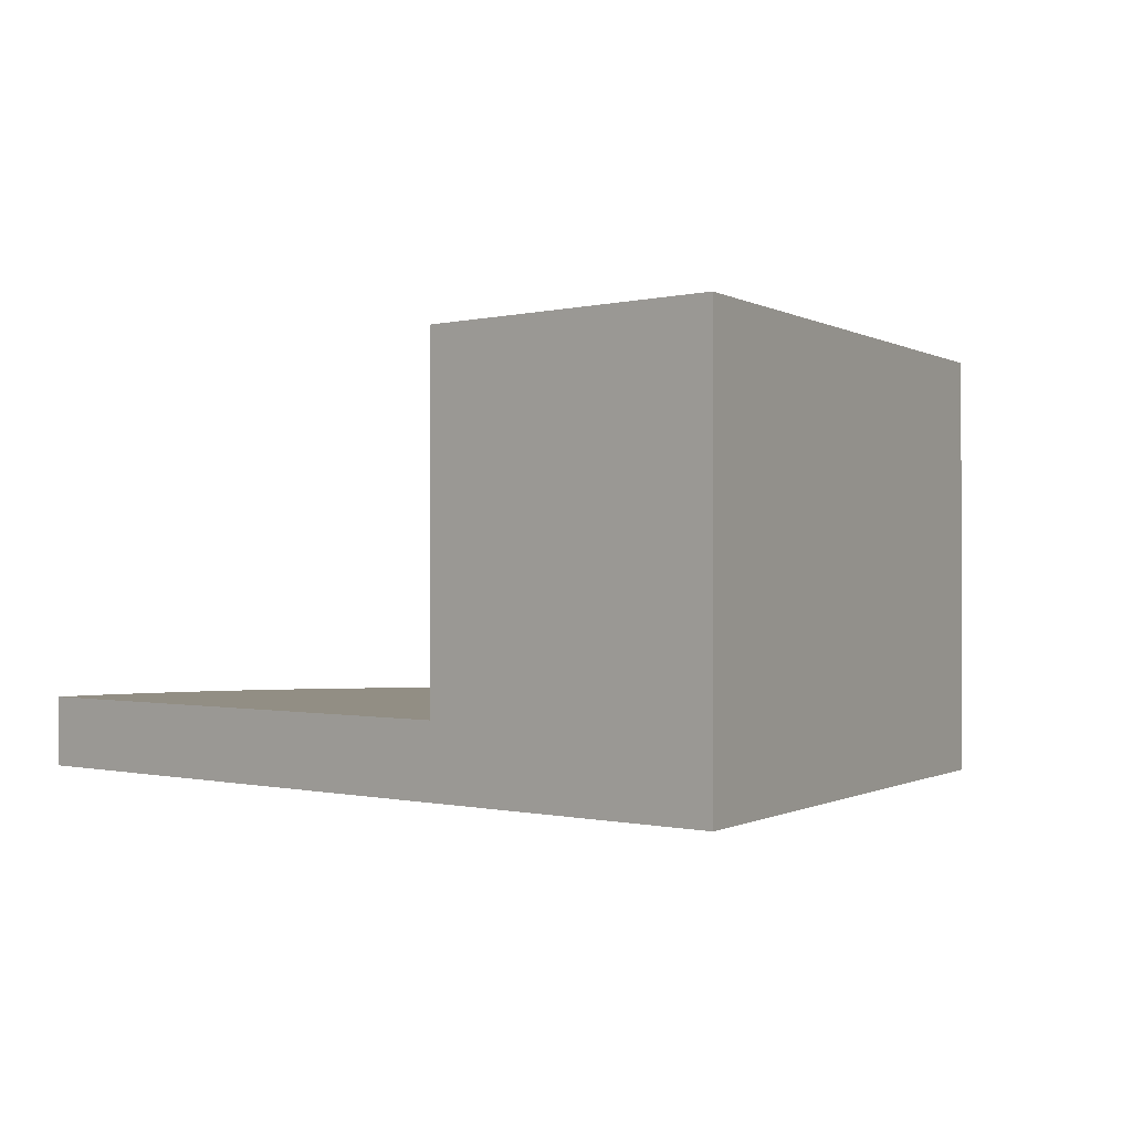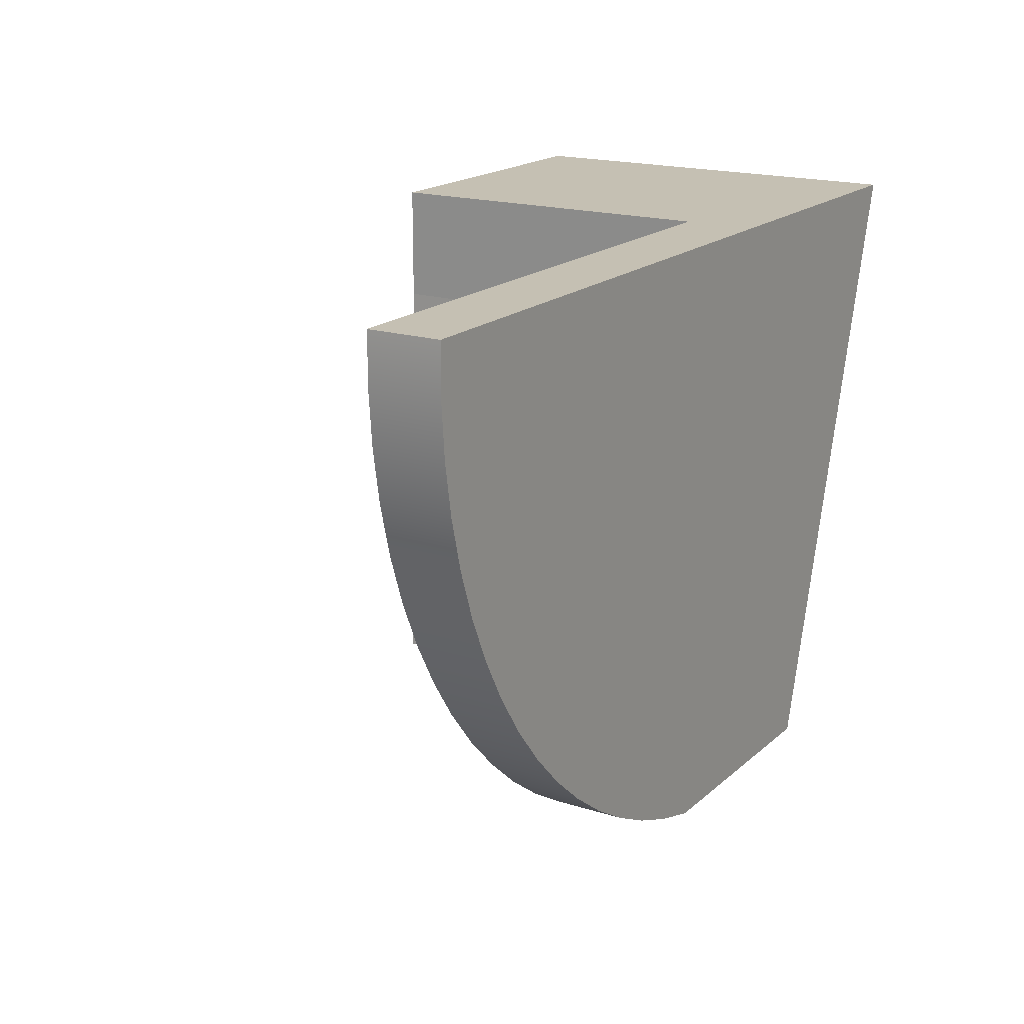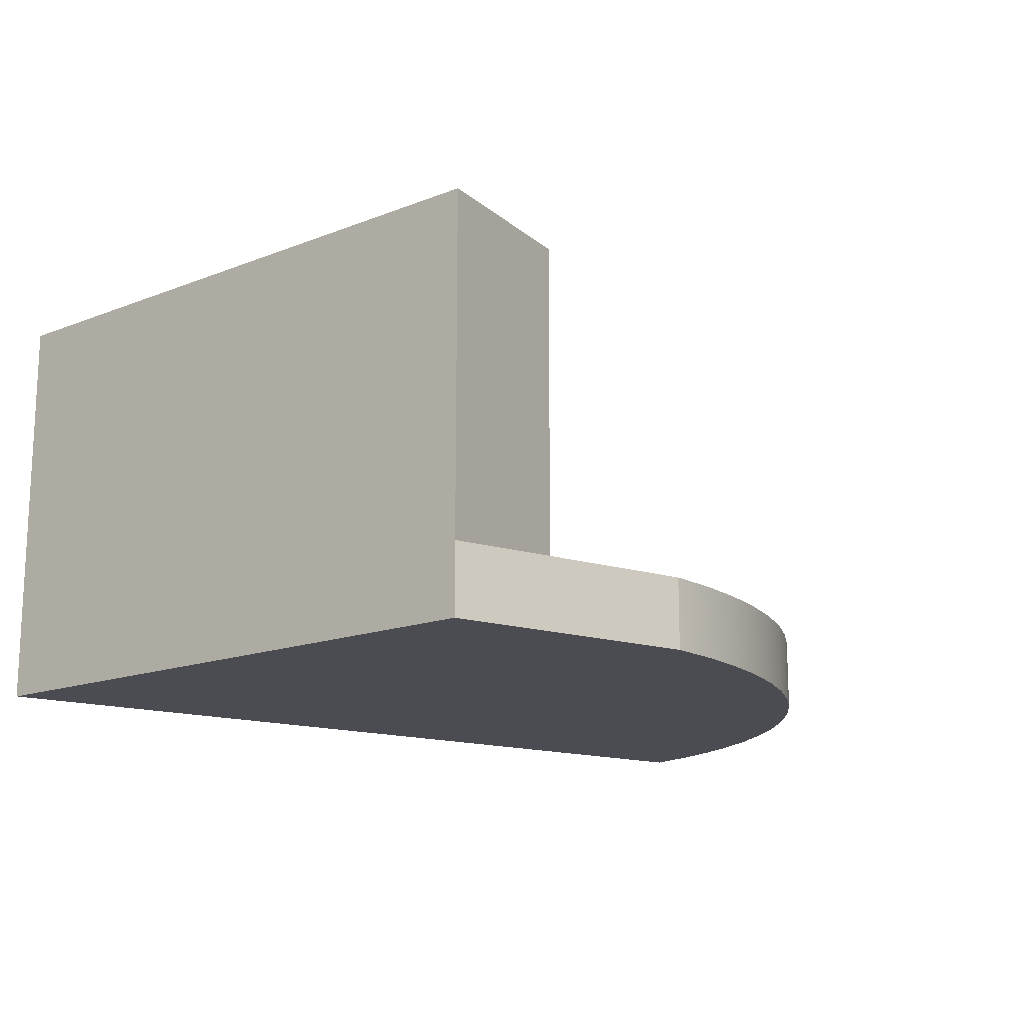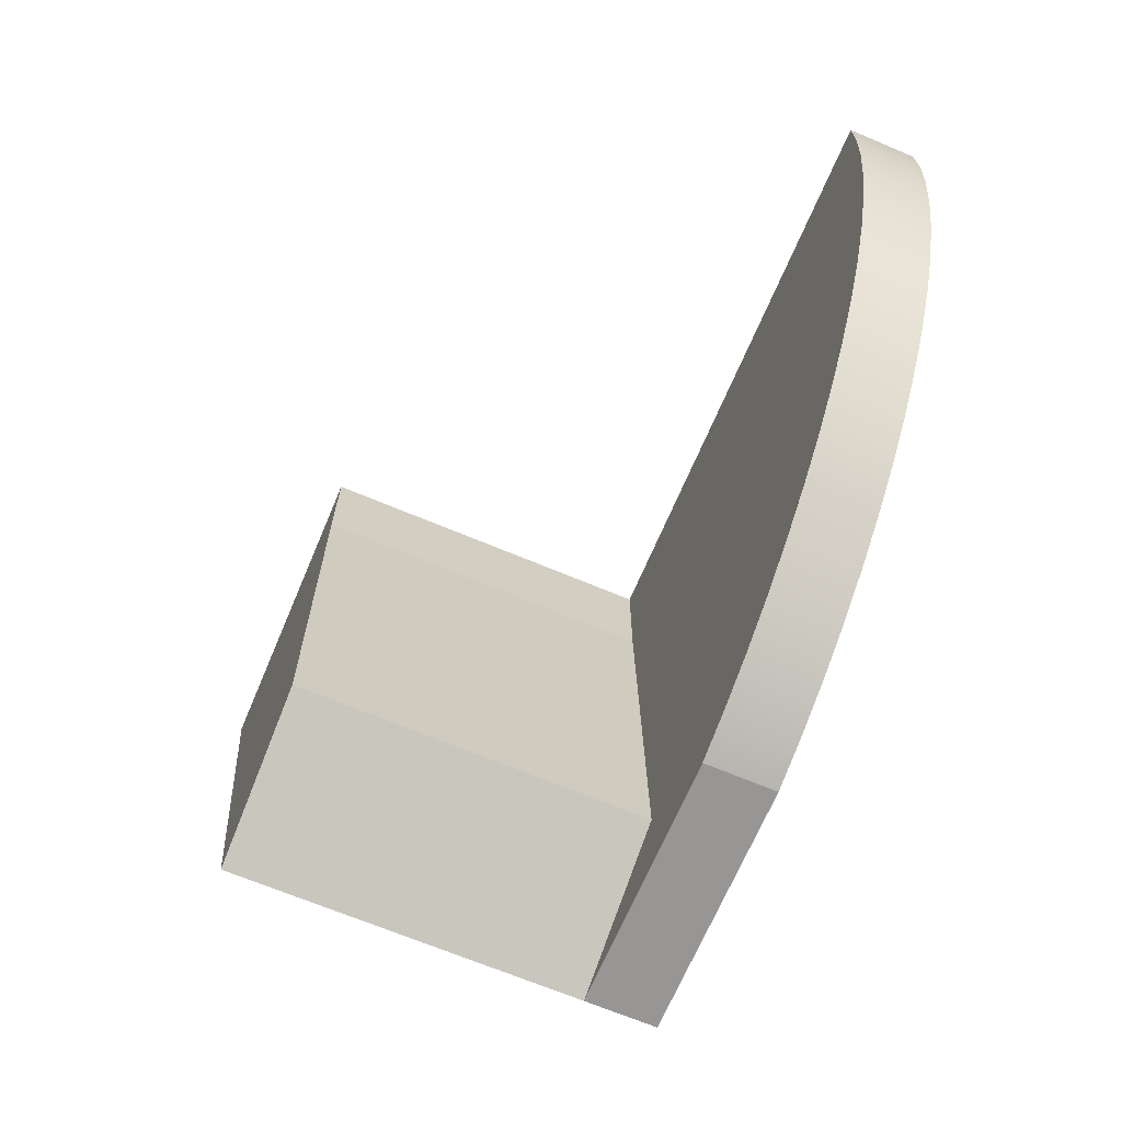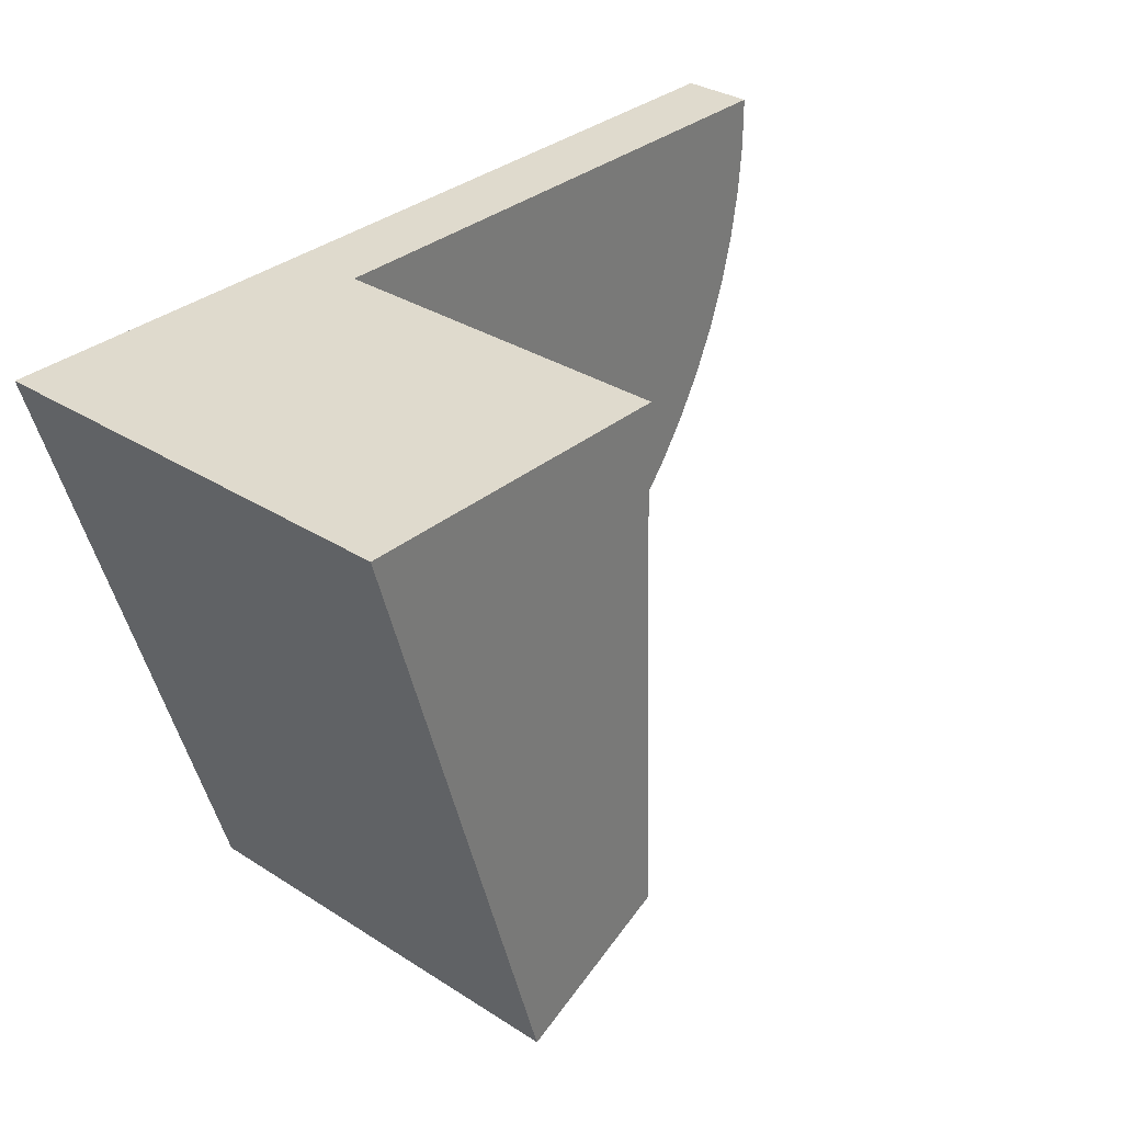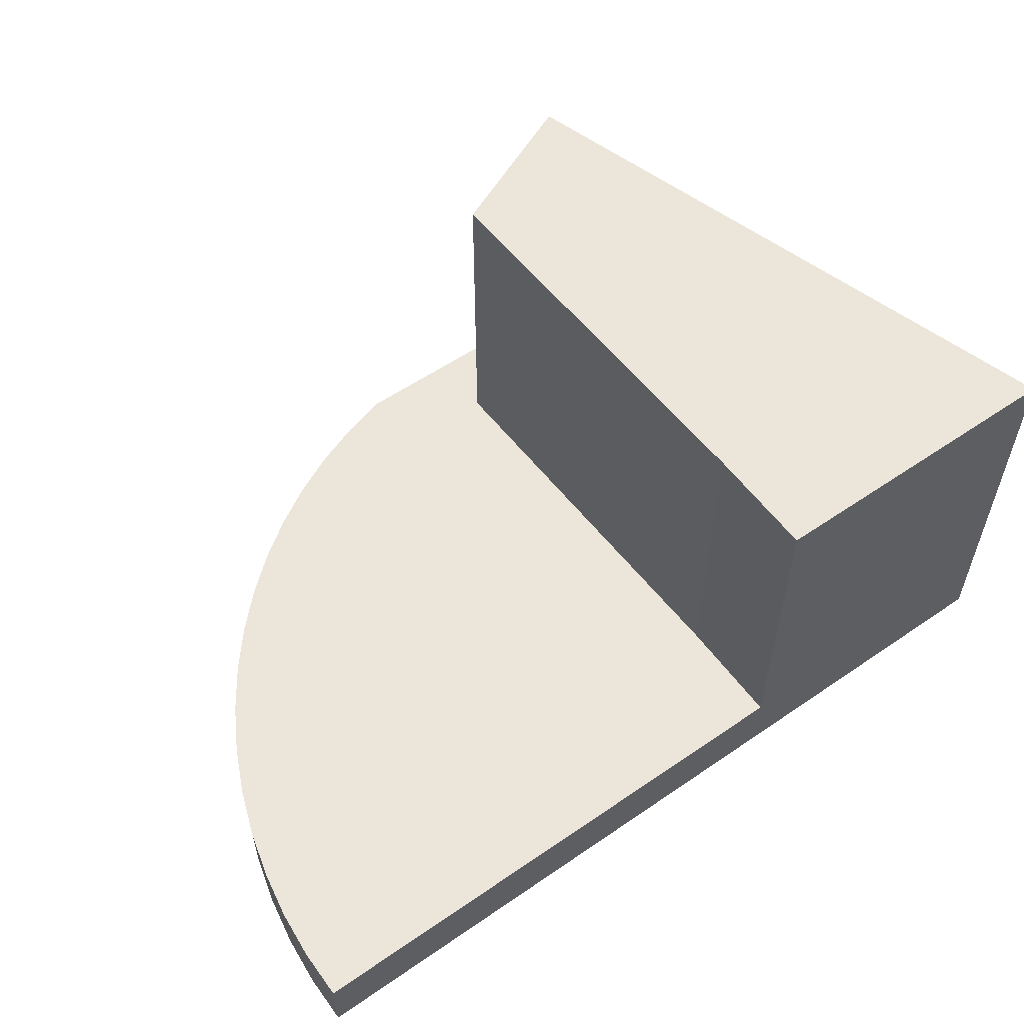
<metadata>
{"format":"obj","ext":"obj","renderer":"f3d","projection":"perspective","resolution":1024,"background":"white","views":[{"elev":-0.4,"azim":43.6,"up":"+Y"},{"elev":18.1,"azim":-58.3,"up":"+Z"},{"elev":-15.3,"azim":145.6,"up":"+Y"},{"elev":-68.0,"azim":-112.9,"up":"+Z"},{"elev":32.8,"azim":131.4,"up":"+Z"},{"elev":56.2,"azim":-35.7,"up":"+Y"}]}
</metadata>
<code>
v 1.988 0.25 -0.4
v 1.988 0.25 -1.388e-17
v 1.988 1.45 -1.388e-17
v 1.988 1.45 -0.4
v 1.591 0 -2.114
v 1.418 0 -2.064
v 1.251 0 -2
v 1.09 0 -1.922
v 0.9366 0 -1.83
v 0.7914 0 -1.725
v 0.6557 0 -1.608
v 0.5305 0 -1.48
v 0.4168 0 -1.342
v 0.3154 0 -1.194
v 0.227 0 -1.038
v 0.1523 0 -0.8756
v 0.09188 0 -0.7071
v 0.04616 0 -0.5339
v 0.01547 0 -0.3575
v 4.893e-05 0 -0.1791
v 4.441e-15 0 -2.776e-16
v 4.441e-15 0.25 -4.441e-16
v 4.893e-05 0.25 -0.1791
v 0.01547 0.25 -0.3575
v 0.04616 0.25 -0.5339
v 0.09188 0.25 -0.7071
v 0.1523 0.25 -0.8756
v 0.227 0.25 -1.038
v 0.3154 0.25 -1.194
v 0.4168 0.25 -1.342
v 0.5305 0.25 -1.48
v 0.6557 0.25 -1.608
v 0.7914 0.25 -1.725
v 0.9366 0.25 -1.83
v 1.09 0.25 -1.922
v 1.251 0.25 -2
v 1.418 0.25 -2.064
v 1.591 0.25 -2.114
v 2.491 0 -2.114
v 1.591 0 -2.114
v 1.591 0.25 -2.114
v 2.491 0.25 -2.114
v 1.988 0.25 -1.388e-17
v 1.988 0.25 -0.4
v 1.945 0.25 -1.864
v 2.491 0.25 -2.114
v 1.591 0.25 -2.114
v 1.418 0.25 -2.064
v 1.251 0.25 -2
v 1.09 0.25 -1.922
v 0.9366 0.25 -1.83
v 0.7914 0.25 -1.725
v 0.6557 0.25 -1.608
v 0.5305 0.25 -1.48
v 0.4168 0.25 -1.342
v 0.3154 0.25 -1.194
v 0.227 0.25 -1.038
v 0.1523 0.25 -0.8756
v 0.09188 0.25 -0.7071
v 0.04616 0.25 -0.5339
v 0.01547 0.25 -0.3575
v 4.893e-05 0.25 -0.1791
v 4.441e-15 0.25 -4.441e-16
v 2.491 0.25 -2.114
v 1.945 0.25 -1.864
v 1.945 1.45 -1.864
v 2.491 1.45 -2.114
v 1.988 0.25 -0.4
v 1.988 1.45 -0.4
v 1.945 1.45 -1.864
v 1.945 0.25 -1.864
v 4.441e-15 0 -2.776e-16
v 3.1 0 0
v 3.1 1.45 0
v 1.988 1.45 -1.388e-17
v 1.988 0.25 -1.388e-17
v 4.441e-15 0.25 -4.441e-16
v 3.1 0 0
v 2.491 0 -2.114
v 2.491 0.25 -2.114
v 2.491 1.45 -2.114
v 3.1 1.45 0
v 3.1 1.45 0
v 2.491 1.45 -2.114
v 1.945 1.45 -1.864
v 1.988 1.45 -0.4
v 1.988 1.45 -1.388e-17
v 2.491 0 -2.114
v 3.1 0 0
v 4.441e-15 0 -2.776e-16
v 4.893e-05 0 -0.1791
v 0.01547 0 -0.3575
v 0.04616 0 -0.5339
v 0.09188 0 -0.7071
v 0.1523 0 -0.8756
v 0.227 0 -1.038
v 0.3154 0 -1.194
v 0.4168 0 -1.342
v 0.5305 0 -1.48
v 0.6557 0 -1.608
v 0.7914 0 -1.725
v 0.9366 0 -1.83
v 1.09 0 -1.922
v 1.251 0 -2
v 1.418 0 -2.064
v 1.591 0 -2.114
g daab6b5c-e34e-11ea-88ed-54bf646e7e1f
f 1 2 4
f 4 2 3
g da823862-e34e-11ea-b9b4-54bf646e7e1f
f 38 5 37
f 37 5 6
f 37 6 36
f 36 6 7
f 36 7 35
f 35 7 8
f 35 8 34
f 34 8 9
f 34 9 33
f 33 9 10
f 33 10 32
f 32 10 11
f 32 11 31
f 31 11 12
f 31 12 30
f 30 12 13
f 30 13 29
f 29 13 14
f 29 14 28
f 28 14 15
f 28 15 27
f 27 15 16
f 27 16 26
f 26 16 17
f 26 17 25
f 25 17 18
f 25 18 24
f 24 18 19
f 24 19 23
f 23 19 20
f 23 20 22
f 22 20 21
g da8322c6-e34e-11ea-b211-54bf646e7e1f
f 39 40 42
f 42 40 41
g da83e612-e34e-11ea-8d60-54bf646e7e1f
f 63 43 62
f 62 43 44
f 62 44 61
f 61 44 60
f 60 44 59
f 59 44 58
f 58 44 57
f 57 44 56
f 56 44 55
f 55 44 54
f 54 44 53
f 53 44 52
f 52 44 45
f 52 45 51
f 51 45 50
f 50 45 49
f 49 45 48
f 48 45 47
f 47 45 46
g da622d4a-e34e-11ea-8e0b-54bf646e7e1f
f 64 65 67
f 67 65 66
g da620624-e34e-11ea-af05-54bf646e7e1f
f 69 70 68
f 68 70 71
g da61b80a-e34e-11ea-af73-54bf646e7e1f
f 77 72 76
f 76 72 73
f 76 73 74
f 74 75 76
g da627b78-e34e-11ea-84c7-54bf646e7e1f
f 79 80 78
f 78 80 82
f 82 80 81
g da62a26e-e34e-11ea-b5f2-54bf646e7e1f
f 87 83 86
f 86 83 84
f 86 84 85
g da62f07e-e34e-11ea-ac06-54bf646e7e1f
f 89 100 88
f 88 100 101
f 88 101 102
f 90 91 89
f 89 91 92
f 89 92 93
f 93 94 89
f 89 94 95
f 89 95 96
f 96 97 89
f 89 97 98
f 89 98 99
f 99 100 89
f 102 103 88
f 88 103 104
f 88 104 105
f 105 106 88

</code>
